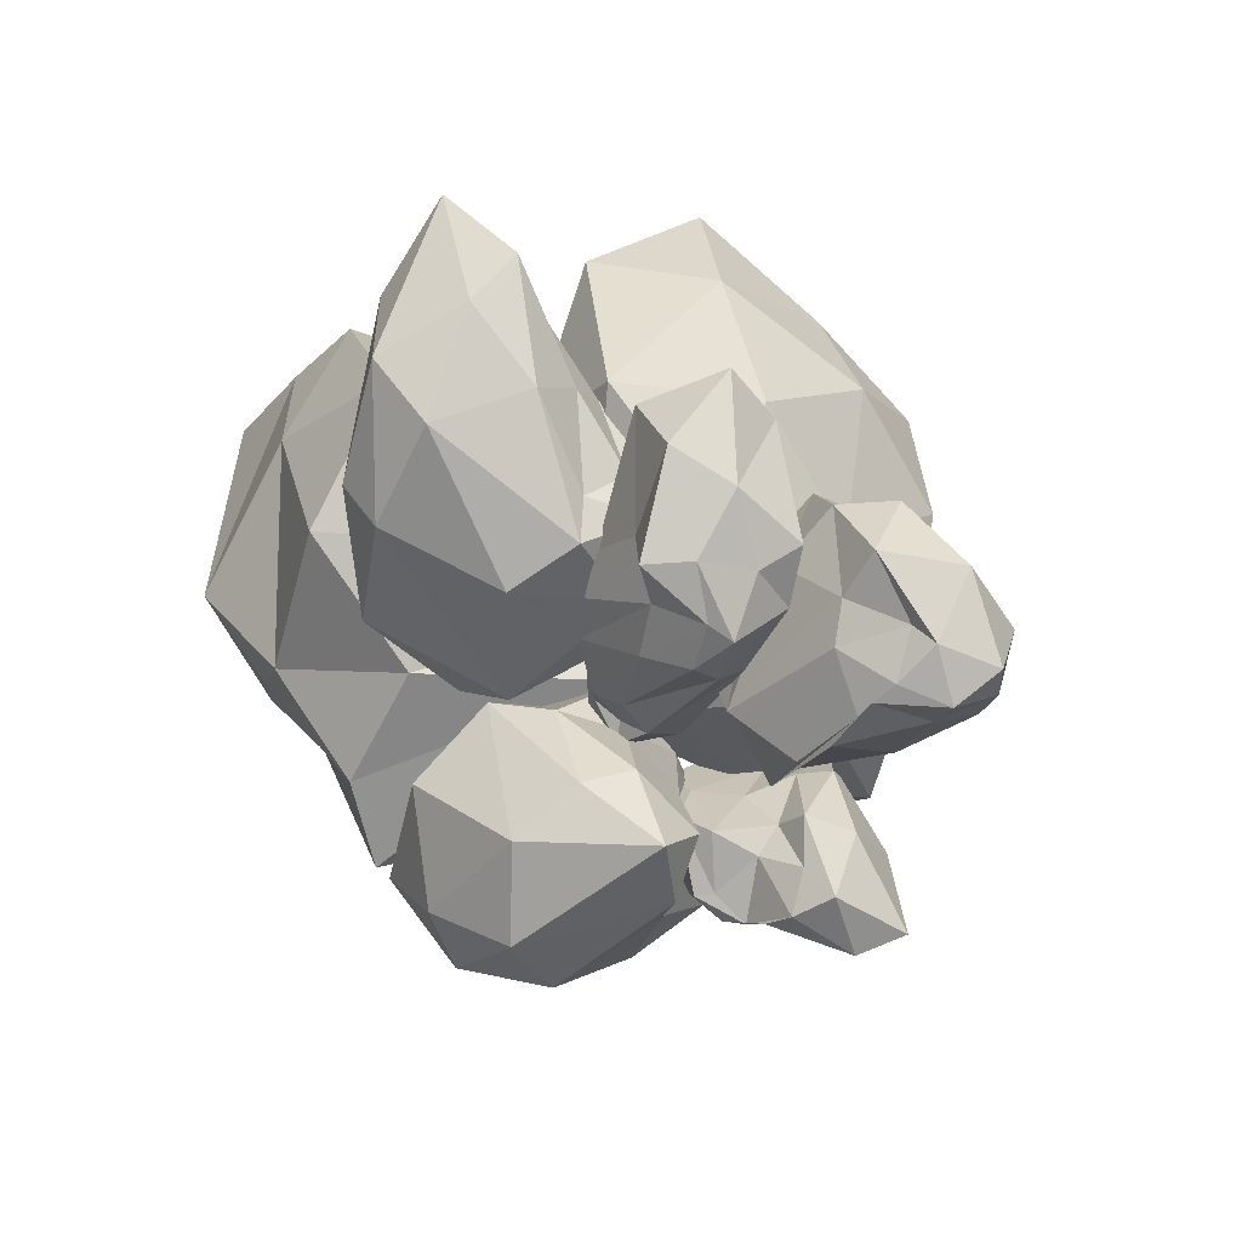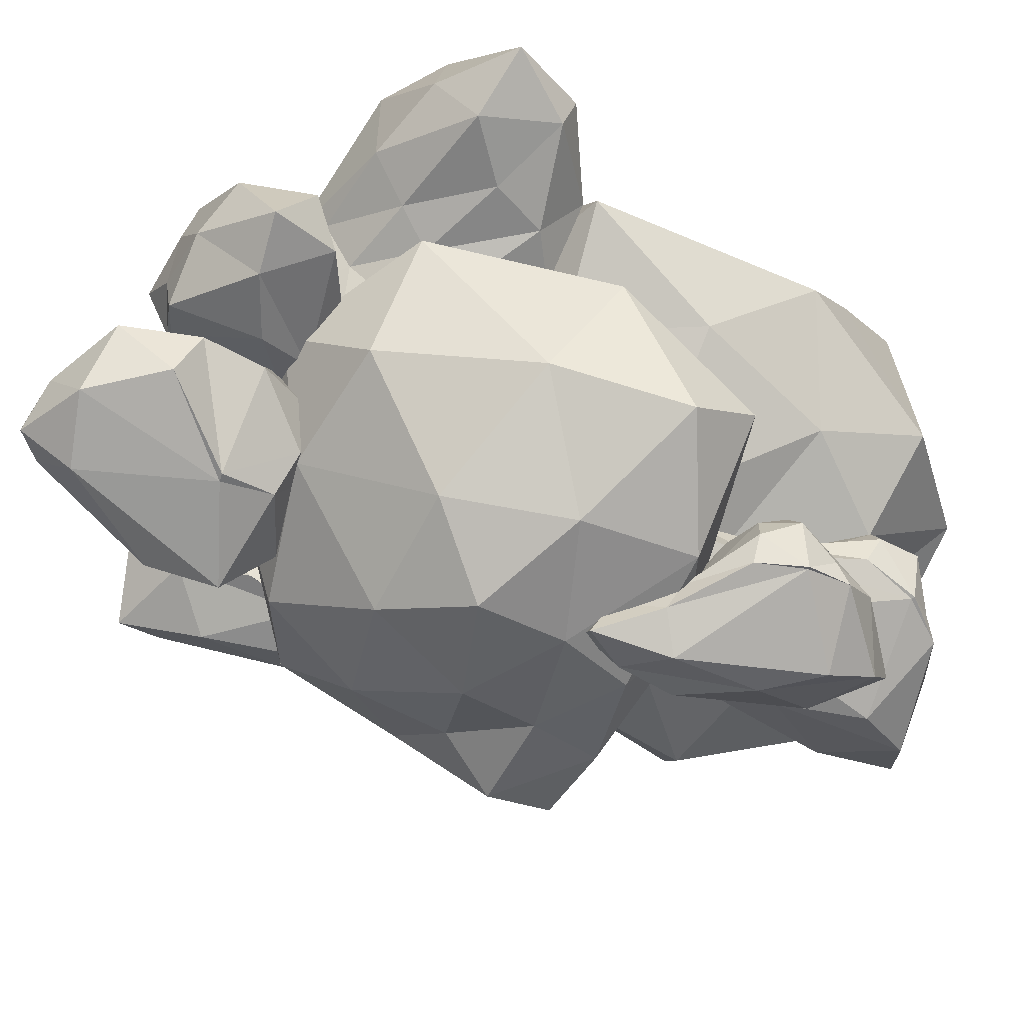
<metadata>
{"format":"obj","ext":"obj","renderer":"f3d","projection":"perspective","resolution":1024,"background":"white","views":[{"elev":72.3,"azim":-119.6,"up":"+Z"},{"elev":-60.5,"azim":32.1,"up":"+Y"}]}
</metadata>
<code>
v -1.584 4.204 0.3862
v -2.14 4.197 0.7886
v -1.702 3.723 0.4062
v -1.266 3.884 -0.08769
v -1.202 4.479 0.05333
v -1.981 4.624 0.4819
v -2.672 3.857 0.506
v -1.561 3.597 -0.3466
v -1.395 3.963 -0.7376
v -1.832 4.682 0.02064
v -2.269 4.496 0.6003
v -2.128 4.067 -0.01736
v -1.62 3.905 0.4043
v -1.85 4.169 0.6202
v -1.907 4.053 0.8064
v -1.944 4.346 0.6216
v -1.715 4.491 0.6487
v -1.447 3.974 0.1153
v -1.537 3.628 0.06284
v -1.389 4.419 0.2633
v -1.209 4.187 -0.08095
v -1.551 4.601 0.6179
v -2.33 4.375 0.7422
v -2.199 4.559 0.4486
v -2.095 3.839 0.6524
v -2.368 4.146 0.8584
v -1.244 3.729 -0.1506
v -1.547 3.639 0.05368
v -1.262 4.112 -0.4247
v -1.135 3.97 -0.3465
v -1.935 4.722 0.4583
v -1.462 4.646 -0.03517
v -2.64 4.166 0.5618
v -2.204 3.673 0.2242
v -1.397 3.77 -0.5846
v -1.634 4.242 -0.5232
v -2.104 4.647 0.3449
v -2.547 3.904 0.2638
v -2.322 4.3 0.3359
v -1.931 3.753 -0.2738
v -1.724 4.033 -0.5118
v -1.961 4.399 -0.09356
v 1.364 2.813 -0.455
v 0.57 2.527 -0.4527
v 1.287 2.472 -0.4807
v 1.647 2.667 -0.8475
v 1.453 3.097 -0.8763
v 0.6161 2.794 -0.6861
v 0.3225 2.287 -0.2757
v 1.315 2.329 -1.288
v 1.496 2.776 -1.769
v 0.7205 2.866 -0.9661
v 0.3172 2.67 -0.6076
v 0.4766 2.349 -0.9388
v 1.375 2.633 -0.4263
v 0.8539 2.577 -0.5053
v 0.863 2.511 -0.4164
v 0.685 2.629 -0.5558
v 1.115 2.908 -0.5258
v 1.595 2.741 -0.5499
v 1.538 2.492 -0.6865
v 1.482 2.969 -0.6082
v 1.605 2.888 -0.8993
v 1.209 3.091 -0.7025
v 0.3504 2.621 -0.491
v 0.3384 2.684 -0.6937
v 0.7537 2.343 -0.4053
v 0.4545 2.519 -0.3131
v 1.666 2.548 -0.9479
v 1.523 2.496 -0.6971
v 1.498 3.011 -1.406
v 1.682 2.776 -1.224
v 0.7 2.916 -0.7755
v 1.093 3.106 -0.9721
v 0.2103 2.493 -0.3867
v 0.6561 2.193 -0.6342
v 1.493 2.524 -1.563
v 1.053 2.94 -1.599
v 0.4229 2.739 -0.7562
v 0.3306 2.29 -0.5726
v 0.2951 2.508 -0.7086
v 0.9255 2.3 -1.146
v 1.016 2.67 -1.642
v 0.5984 2.588 -1.024
v -0.9383 3.693 1.821
v -1.616 3.386 2.227
v -1.009 3.056 2.061
v -0.7459 3.176 1.181
v -0.6531 3.856 1.029
v -1.81 4.1 1.637
v -2.013 3.113 2.191
v -1.516 2.787 0.8558
v -1.104 3.563 0.6464
v -1.704 4.055 1.042
v -1.826 3.72 2.08
v -2.054 3.207 1.695
v -0.853 3.35 2.032
v -1.318 3.588 2.15
v -1.236 3.372 2.351
v -1.5 3.734 2.083
v -1.391 4.248 1.523
v -0.6568 3.324 1.694
v -1.097 2.882 1.428
v -0.7576 3.697 1.512
v -0.6388 3.577 1.026
v -1.046 4.157 1.223
v -1.821 3.588 2.162
v -1.835 3.795 1.987
v -1.512 2.992 2.26
v -1.77 3.342 2.283
v -0.9563 2.974 1.115
v -1.139 2.883 1.393
v -0.9232 3.781 0.7729
v -0.8466 3.399 0.9041
v -1.79 4.216 1.302
v -1.019 3.949 0.9059
v -2.052 3.407 2.142
v -1.816 2.883 1.914
v -1.24 3.112 0.7061
v -1.327 3.803 0.689
v -1.856 3.943 1.792
v -2.071 3.141 1.967
v -2.025 3.474 1.929
v -1.834 2.874 1.173
v -1.514 3.399 0.6866
v -1.963 3.599 1.393
v 0.2052 3.726 -0.8128
v 1.482 4.314 0.1113
v 0.1346 4.69 0.1739
v -0.7029 4.319 -0.7347
v -0.2842 4.141 -2.488
v 1.675 3.926 -1.513
v 0.7429 5.56 0.8033
v -0.7435 4.499 0.5792
v -0.4826 5.638 -1.526
v 1.291 5.483 -2.085
v 2.154 5.075 -0.5873
v 0.5848 6.106 -0.6618
v -0.04301 3.96 -0.2142
v 0.6263 3.714 -0.4405
v 0.6735 4.387 0.5303
v 1.747 4.114 -0.7901
v 0.4998 3.689 -1.158
v -0.2357 4.14 -0.8223
v -0.308 4.583 -0.1849
v -0.004597 3.915 -1.488
v -0.733 4.267 -1.678
v 0.5621 4.114 -2.16
v 2.104 4.694 -0.1993
v 2.245 4.299 -1.264
v 0.3512 4.985 0.8062
v 1.23 4.807 1.01
v -0.7513 4.712 -0.1061
v -0.3497 4.475 0.5306
v -0.513 4.653 -2.771
v -0.9997 4.605 -1.195
v 2.013 4.676 -2.166
v 0.6775 4.495 -3.117
v 1.525 5.397 0.188
v -0.1457 5.453 0.559
v -0.7978 6.078 -0.2723
v -0.5426 5.272 -2.502
v 2.221 5.464 -1.133
v 0.4108 6.046 0.005357
v 1.121 6.181 -0.3748
v -0.385 5.99 0.06198
v 0.1848 5.979 -1.149
v 0.7848 6.09 -1.671
v -1.481 4.423 -0.03007
v -0.7519 4.515 0.5366
v -1.436 4.568 0.8203
v -1.862 4.857 -0.02351
v -1.645 4.368 -0.799
v -0.9073 4.531 -0.4467
v -1.299 5.043 1.318
v -2.043 4.912 1.164
v -1.785 5.552 -0.2037
v -0.9777 5.842 -0.4323
v -0.5382 5.383 -0.03923
v -1.356 5.985 0.6156
v -1.439 4.52 0.3622
v -1.166 4.386 0.2543
v -1.041 4.63 0.7446
v -0.7751 4.525 -0.08052
v -1.278 4.336 -0.2465
v -1.673 4.596 -0.06276
v -1.704 4.676 0.5377
v -1.593 4.324 -0.4044
v -1.838 4.571 -0.4771
v -1.32 4.338 -0.6773
v -0.5404 4.911 0.2028
v -0.5653 4.928 -0.3318
v -1.37 4.752 1.267
v -0.8152 4.916 0.9504
v -1.985 4.948 0.6702
v -1.796 4.63 1.168
v -1.715 4.787 -0.8187
v -1.94 5.098 -0.2408
v -0.8532 5.098 -0.5857
v -1.298 4.804 -0.9562
v -0.5694 5.193 0.8258
v -1.837 4.855 1.524
v -2.027 5.618 0.6483
v -1.374 5.708 -0.4883
v -0.6399 5.766 -0.1997
v -1.377 5.48 1.244
v -0.738 5.738 0.7321
v -1.798 5.725 0.9782
v -1.628 5.989 0.3326
v -0.9842 6.058 0.1323
v -0.4684 4.711 -0.4854
v 0.008511 3.905 1.526
v 0.8397 4.039 0.9877
v 0.9282 4.032 1.686
v -0.1672 4.373 1.904
v -0.5981 3.839 1.476
v -0.1082 4.006 0.9287
v 1.523 4.414 1.754
v 0.8747 4.424 2.302
v -0.3878 4.938 1.802
v -0.4572 5.297 0.8822
v 0.3019 4.859 0.6561
v 0.5557 5.367 1.694
v 0.3544 3.995 1.577
v 0.3976 3.894 1.303
v 0.991 4.043 1.309
v 0.2597 4.026 0.889
v -0.05326 3.823 1.298
v -0.1105 4.088 1.702
v 0.368 4.111 1.855
v -0.2727 3.808 1.533
v -0.3969 4.094 1.761
v -0.4107 3.809 1.218
v 0.5985 4.409 0.7567
v 0.06385 4.403 0.6342
v 1.432 4.183 1.765
v 1.227 4.379 1.192
v 0.3632 4.335 2.152
v 1.064 4.057 2.111
v -0.6462 4.394 1.504
v -0.3819 4.512 1.92
v -0.3158 4.527 0.8478
v -0.7125 4.257 1.125
v 0.9191 4.717 1.057
v 1.46 4.26 2.271
v 0.4311 4.913 2.243
v -0.7144 5.127 1.196
v 0.03195 5.248 0.712
v 1.264 4.747 1.949
v 0.5169 5.319 1.247
v 0.8859 4.973 2.202
v 0.2316 5.339 1.816
v 0.03296 5.58 1.188
v -0.1244 2.272 0.207
v -1.432 3.047 0.501
v -0.9624 2.824 -0.7337
v 0.2635 2.423 -0.781
v 1.46 2.72 0.4279
v -0.04895 3.23 1.5
v -1.561 3.837 -0.817
v -0.7168 2.777 -1.527
v 0.9156 3.635 -0.7249
v 0.59 4.3 0.9307
v -1.091 4.4 0.8792
v -0.2903 4.447 -0.6148
v -0.5595 2.389 -0.3074
v -0.7164 2.494 0.389
v -1.314 2.925 -0.2247
v -0.8022 3.166 1.142
v -0.01704 2.558 0.7923
v 0.1373 2.375 -0.3107
v -0.3929 2.577 -0.8295
v 0.6103 2.428 0.2974
v 1.04 2.471 -0.2852
v 0.8446 2.958 0.9994
v -1.422 3.712 0.9062
v -0.6212 3.807 1.623
v -1.449 3.331 -0.8625
v -1.832 3.52 -0.1419
v -0.2246 2.642 -1.261
v -0.9411 2.674 -1.174
v 1.648 3.065 0.03651
v 0.635 2.745 -0.8577
v 0.3947 3.919 1.673
v 1.329 3.531 0.9433
v -1.444 4.13 0.01129
v -1.06 3.419 -1.352
v -0.005313 3.542 -1.497
v 1.048 3.879 0.1917
v -0.4514 4.498 1.115
v -0.873 4.224 -0.9215
v -0.7512 4.601 -0.05816
v -0.4367 3.859 -1.432
v 0.314 4.188 -0.6778
v 0.04651 4.428 0.2808
v -1.233 4.365 1.976
v -1.009 4.643 0.8647
v -1.286 4.093 1.681
v -1.03 3.893 2.26
v -0.7609 4.398 2.397
v -0.6659 4.688 1.417
v -1.079 4.669 0.6675
v -0.605 3.432 1.816
v -0.1065 3.511 2.408
v -0.4119 4.439 1.803
v -0.6944 4.666 0.9423
v -0.5447 4.031 1.025
v -1.311 4.264 1.874
v -1.023 4.635 1.181
v -1.175 4.578 1.02
v -0.8738 4.732 1.136
v -1.015 4.54 1.861
v -1.264 4.159 2.175
v -1.199 3.804 2.002
v -1.132 4.228 2.197
v -0.8755 4.148 2.38
v -0.8768 4.396 2.104
v -0.8425 4.698 0.8479
v -0.6097 4.62 1.045
v -1.219 4.391 0.8299
v -1.094 4.715 0.8054
v -1.01 3.626 2.217
v -1.179 3.818 1.994
v -0.3336 3.998 2.524
v -0.6636 3.802 2.45
v -0.5791 4.605 1.718
v -0.5572 4.302 2.163
v -0.8919 4.765 0.6585
v -0.971 3.989 0.9416
v -0.3717 3.402 2.173
v 0.02141 3.972 2.22
v -0.5581 4.613 1.237
v -0.8234 4.371 0.7124
v -0.6379 4.418 0.861
v -0.5619 3.682 1.441
v -0.01413 3.71 1.955
v -0.4265 4.158 1.448
v 1.72 3.754 -1.409
v 0.8673 3.434 -0.8266
v 1.68 3.386 -1.341
v 1.795 3.394 -1.9
v 1.503 3.726 -1.895
v 0.7181 3.685 -1.228
v 0.8598 3.196 -0.4475
v 1.21 3 -2.114
v 1.063 3.429 -2.822
v 0.6654 3.651 -1.618
v 0.4915 3.545 -0.8671
v 0.3356 3.056 -1.19
v 1.785 3.574 -1.368
v 1.125 3.498 -1.096
v 1.238 3.451 -1.001
v 0.8969 3.534 -1.055
v 1.381 3.833 -1.339
v 1.914 3.61 -1.617
v 1.815 3.298 -1.678
v 1.717 3.833 -1.627
v 1.673 3.602 -1.943
v 1.349 3.938 -1.59
v 0.6193 3.523 -0.7424
v 0.4486 3.538 -0.9951
v 1.147 3.246 -0.8721
v 0.9 3.466 -0.6186
v 1.766 3.26 -2.011
v 1.792 3.297 -1.677
v 1.283 3.731 -2.482
v 1.563 3.453 -2.336
v 0.7567 3.779 -1.418
v 1.08 3.873 -1.828
v 0.6119 3.397 -0.5158
v 0.8279 2.98 -0.9677
v 1.236 3.175 -2.553
v 0.8243 3.656 -2.47
v 0.4878 3.593 -1.167
v 0.5471 3.096 -0.7087
v 0.3579 3.311 -0.8853
v 0.7891 2.983 -1.706
v 0.7475 3.32 -2.379
v 0.4481 3.336 -1.503
f 1 14 13
f 2 14 16
f 1 13 18
f 1 18 20
f 1 20 17
f 2 16 23
f 3 15 25
f 4 19 27
f 5 21 29
f 6 22 31
f 2 23 26
f 3 25 28
f 4 27 30
f 5 29 32
f 6 31 24
f 7 33 38
f 8 34 40
f 9 35 41
f 10 36 42
f 11 37 39
f 39 42 12
f 39 37 42
f 37 10 42
f 42 41 12
f 42 36 41
f 36 9 41
f 41 40 12
f 41 35 40
f 35 8 40
f 40 38 12
f 40 34 38
f 34 7 38
f 38 39 12
f 38 33 39
f 33 11 39
f 24 37 11
f 24 31 37
f 31 10 37
f 32 36 10
f 32 29 36
f 29 9 36
f 30 35 9
f 30 27 35
f 27 8 35
f 28 34 8
f 28 25 34
f 25 7 34
f 26 33 7
f 26 23 33
f 23 11 33
f 31 32 10
f 31 22 32
f 22 5 32
f 29 30 9
f 29 21 30
f 21 4 30
f 27 28 8
f 27 19 28
f 19 3 28
f 25 26 7
f 25 15 26
f 15 2 26
f 23 24 11
f 23 16 24
f 16 6 24
f 17 22 6
f 17 20 22
f 20 5 22
f 20 21 5
f 20 18 21
f 18 4 21
f 18 19 4
f 18 13 19
f 13 3 19
f 16 17 6
f 16 14 17
f 14 1 17
f 13 15 3
f 13 14 15
f 14 2 15
f 43 56 55
f 44 56 58
f 43 55 60
f 43 60 62
f 43 62 59
f 44 58 65
f 45 57 67
f 46 61 69
f 47 63 71
f 48 64 73
f 44 65 68
f 45 67 70
f 46 69 72
f 47 71 74
f 48 73 66
f 49 75 80
f 50 76 82
f 51 77 83
f 52 78 84
f 53 79 81
f 81 84 54
f 81 79 84
f 79 52 84
f 84 83 54
f 84 78 83
f 78 51 83
f 83 82 54
f 83 77 82
f 77 50 82
f 82 80 54
f 82 76 80
f 76 49 80
f 80 81 54
f 80 75 81
f 75 53 81
f 66 79 53
f 66 73 79
f 73 52 79
f 74 78 52
f 74 71 78
f 71 51 78
f 72 77 51
f 72 69 77
f 69 50 77
f 70 76 50
f 70 67 76
f 67 49 76
f 68 75 49
f 68 65 75
f 65 53 75
f 73 74 52
f 73 64 74
f 64 47 74
f 71 72 51
f 71 63 72
f 63 46 72
f 69 70 50
f 69 61 70
f 61 45 70
f 67 68 49
f 67 57 68
f 57 44 68
f 65 66 53
f 65 58 66
f 58 48 66
f 59 64 48
f 59 62 64
f 62 47 64
f 62 63 47
f 62 60 63
f 60 46 63
f 60 61 46
f 60 55 61
f 55 45 61
f 58 59 48
f 58 56 59
f 56 43 59
f 55 57 45
f 55 56 57
f 56 44 57
f 85 98 97
f 86 98 100
f 85 97 102
f 85 102 104
f 85 104 101
f 86 100 107
f 87 99 109
f 88 103 111
f 89 105 113
f 90 106 115
f 86 107 110
f 87 109 112
f 88 111 114
f 89 113 116
f 90 115 108
f 91 117 122
f 92 118 124
f 93 119 125
f 94 120 126
f 95 121 123
f 123 126 96
f 123 121 126
f 121 94 126
f 126 125 96
f 126 120 125
f 120 93 125
f 125 124 96
f 125 119 124
f 119 92 124
f 124 122 96
f 124 118 122
f 118 91 122
f 122 123 96
f 122 117 123
f 117 95 123
f 108 121 95
f 108 115 121
f 115 94 121
f 116 120 94
f 116 113 120
f 113 93 120
f 114 119 93
f 114 111 119
f 111 92 119
f 112 118 92
f 112 109 118
f 109 91 118
f 110 117 91
f 110 107 117
f 107 95 117
f 115 116 94
f 115 106 116
f 106 89 116
f 113 114 93
f 113 105 114
f 105 88 114
f 111 112 92
f 111 103 112
f 103 87 112
f 109 110 91
f 109 99 110
f 99 86 110
f 107 108 95
f 107 100 108
f 100 90 108
f 101 106 90
f 101 104 106
f 104 89 106
f 104 105 89
f 104 102 105
f 102 88 105
f 102 103 88
f 102 97 103
f 97 87 103
f 100 101 90
f 100 98 101
f 98 85 101
f 97 99 87
f 97 98 99
f 98 86 99
f 127 140 139
f 128 140 142
f 127 139 144
f 127 144 146
f 127 146 143
f 128 142 149
f 129 141 151
f 130 145 153
f 131 147 155
f 132 148 157
f 128 149 152
f 129 151 154
f 130 153 156
f 131 155 158
f 132 157 150
f 133 159 164
f 134 160 166
f 135 161 167
f 136 162 168
f 137 163 165
f 165 168 138
f 165 163 168
f 163 136 168
f 168 167 138
f 168 162 167
f 162 135 167
f 167 166 138
f 167 161 166
f 161 134 166
f 166 164 138
f 166 160 164
f 160 133 164
f 164 165 138
f 164 159 165
f 159 137 165
f 150 163 137
f 150 157 163
f 157 136 163
f 158 162 136
f 158 155 162
f 155 135 162
f 156 161 135
f 156 153 161
f 153 134 161
f 154 160 134
f 154 151 160
f 151 133 160
f 152 159 133
f 152 149 159
f 149 137 159
f 157 158 136
f 157 148 158
f 148 131 158
f 155 156 135
f 155 147 156
f 147 130 156
f 153 154 134
f 153 145 154
f 145 129 154
f 151 152 133
f 151 141 152
f 141 128 152
f 149 150 137
f 149 142 150
f 142 132 150
f 143 148 132
f 143 146 148
f 146 131 148
f 146 147 131
f 146 144 147
f 144 130 147
f 144 145 130
f 144 139 145
f 139 129 145
f 142 143 132
f 142 140 143
f 140 127 143
f 139 141 129
f 139 140 141
f 140 128 141
f 169 182 181
f 170 182 184
f 169 181 186
f 169 186 188
f 169 188 185
f 170 184 191
f 171 183 193
f 172 187 195
f 173 189 197
f 174 190 199
f 170 191 194
f 171 193 196
f 172 195 198
f 173 197 200
f 174 199 192
f 175 201 206
f 176 202 208
f 177 203 209
f 178 204 210
f 179 205 207
f 207 210 180
f 207 205 210
f 205 178 210
f 210 209 180
f 210 204 209
f 204 177 209
f 209 208 180
f 209 203 208
f 203 176 208
f 208 206 180
f 208 202 206
f 202 175 206
f 206 207 180
f 206 201 207
f 201 179 207
f 192 205 179
f 192 199 205
f 199 178 205
f 200 204 178
f 200 197 204
f 197 177 204
f 198 203 177
f 198 195 203
f 195 176 203
f 196 202 176
f 196 193 202
f 193 175 202
f 194 201 175
f 194 191 201
f 191 179 201
f 199 200 178
f 199 190 200
f 190 173 200
f 197 198 177
f 197 189 198
f 189 172 198
f 195 196 176
f 195 187 196
f 187 171 196
f 193 194 175
f 193 183 194
f 183 170 194
f 191 192 179
f 191 184 192
f 184 174 192
f 185 190 174
f 185 188 190
f 188 173 190
f 188 189 173
f 188 186 189
f 186 172 189
f 186 187 172
f 186 181 187
f 181 171 187
f 184 185 174
f 184 182 185
f 182 169 185
f 181 183 171
f 181 182 183
f 182 170 183
f 212 225 224
f 213 225 227
f 212 224 229
f 212 229 231
f 212 231 228
f 213 227 234
f 214 226 236
f 215 230 238
f 216 232 240
f 217 233 242
f 213 234 237
f 214 236 239
f 215 238 241
f 216 240 243
f 217 242 235
f 218 244 249
f 219 245 251
f 220 246 252
f 221 247 253
f 222 248 250
f 250 253 223
f 250 248 253
f 248 221 253
f 253 252 223
f 253 247 252
f 247 220 252
f 252 251 223
f 252 246 251
f 246 219 251
f 251 249 223
f 251 245 249
f 245 218 249
f 249 250 223
f 249 244 250
f 244 222 250
f 235 248 222
f 235 242 248
f 242 221 248
f 243 247 221
f 243 240 247
f 240 220 247
f 241 246 220
f 241 238 246
f 238 219 246
f 239 245 219
f 239 236 245
f 236 218 245
f 237 244 218
f 237 234 244
f 234 222 244
f 242 243 221
f 242 233 243
f 233 216 243
f 240 241 220
f 240 232 241
f 232 215 241
f 238 239 219
f 238 230 239
f 230 214 239
f 236 237 218
f 236 226 237
f 226 213 237
f 234 235 222
f 234 227 235
f 227 217 235
f 228 233 217
f 228 231 233
f 231 216 233
f 231 232 216
f 231 229 232
f 229 215 232
f 229 230 215
f 229 224 230
f 224 214 230
f 227 228 217
f 227 225 228
f 225 212 228
f 224 226 214
f 224 225 226
f 225 213 226
f 254 267 266
f 255 267 269
f 254 266 271
f 254 271 273
f 254 273 270
f 255 269 276
f 256 268 278
f 257 272 280
f 258 274 282
f 259 275 284
f 255 276 279
f 256 278 281
f 257 280 283
f 258 282 285
f 259 284 277
f 260 286 291
f 261 287 293
f 262 288 294
f 263 289 295
f 264 290 292
f 292 295 265
f 292 290 295
f 290 263 295
f 295 294 265
f 295 289 294
f 289 262 294
f 294 293 265
f 294 288 293
f 288 261 293
f 293 291 265
f 293 287 291
f 287 260 291
f 291 292 265
f 291 286 292
f 286 264 292
f 277 290 264
f 277 284 290
f 284 263 290
f 285 289 263
f 285 282 289
f 282 262 289
f 283 288 262
f 283 280 288
f 280 261 288
f 281 287 261
f 281 278 287
f 278 260 287
f 279 286 260
f 279 276 286
f 276 264 286
f 284 285 263
f 284 275 285
f 275 258 285
f 282 283 262
f 282 274 283
f 274 257 283
f 280 281 261
f 280 272 281
f 272 256 281
f 278 279 260
f 278 268 279
f 268 255 279
f 276 277 264
f 276 269 277
f 269 259 277
f 270 275 259
f 270 273 275
f 273 258 275
f 273 274 258
f 273 271 274
f 271 257 274
f 271 272 257
f 271 266 272
f 266 256 272
f 269 270 259
f 269 267 270
f 267 254 270
f 266 268 256
f 266 267 268
f 267 255 268
f 296 309 308
f 297 309 311
f 296 308 313
f 296 313 315
f 296 315 312
f 297 311 318
f 298 310 320
f 299 314 322
f 300 316 324
f 301 317 326
f 297 318 321
f 298 320 323
f 299 322 325
f 300 324 327
f 301 326 319
f 302 328 333
f 303 329 335
f 304 330 336
f 305 331 337
f 306 332 334
f 334 337 307
f 334 332 337
f 332 305 337
f 337 336 307
f 337 331 336
f 331 304 336
f 336 335 307
f 336 330 335
f 330 303 335
f 335 333 307
f 335 329 333
f 329 302 333
f 333 334 307
f 333 328 334
f 328 306 334
f 319 332 306
f 319 326 332
f 326 305 332
f 327 331 305
f 327 324 331
f 324 304 331
f 325 330 304
f 325 322 330
f 322 303 330
f 323 329 303
f 323 320 329
f 320 302 329
f 321 328 302
f 321 318 328
f 318 306 328
f 326 327 305
f 326 317 327
f 317 300 327
f 324 325 304
f 324 316 325
f 316 299 325
f 322 323 303
f 322 314 323
f 314 298 323
f 320 321 302
f 320 310 321
f 310 297 321
f 318 319 306
f 318 311 319
f 311 301 319
f 312 317 301
f 312 315 317
f 315 300 317
f 315 316 300
f 315 313 316
f 313 299 316
f 313 314 299
f 313 308 314
f 308 298 314
f 311 312 301
f 311 309 312
f 309 296 312
f 308 310 298
f 308 309 310
f 309 297 310
f 338 351 350
f 339 351 353
f 338 350 355
f 338 355 357
f 338 357 354
f 339 353 360
f 340 352 362
f 341 356 364
f 342 358 366
f 343 359 368
f 339 360 363
f 340 362 365
f 341 364 367
f 342 366 369
f 343 368 361
f 344 370 375
f 345 371 377
f 346 372 378
f 347 373 379
f 348 374 376
f 376 379 349
f 376 374 379
f 374 347 379
f 379 378 349
f 379 373 378
f 373 346 378
f 378 377 349
f 378 372 377
f 372 345 377
f 377 375 349
f 377 371 375
f 371 344 375
f 375 376 349
f 375 370 376
f 370 348 376
f 361 374 348
f 361 368 374
f 368 347 374
f 369 373 347
f 369 366 373
f 366 346 373
f 367 372 346
f 367 364 372
f 364 345 372
f 365 371 345
f 365 362 371
f 362 344 371
f 363 370 344
f 363 360 370
f 360 348 370
f 368 369 347
f 368 359 369
f 359 342 369
f 366 367 346
f 366 358 367
f 358 341 367
f 364 365 345
f 364 356 365
f 356 340 365
f 362 363 344
f 362 352 363
f 352 339 363
f 360 361 348
f 360 353 361
f 353 343 361
f 354 359 343
f 354 357 359
f 357 342 359
f 357 358 342
f 357 355 358
f 355 341 358
f 355 356 341
f 355 350 356
f 350 340 356
f 353 354 343
f 353 351 354
f 351 338 354
f 350 352 340
f 350 351 352
f 351 339 352

</code>
